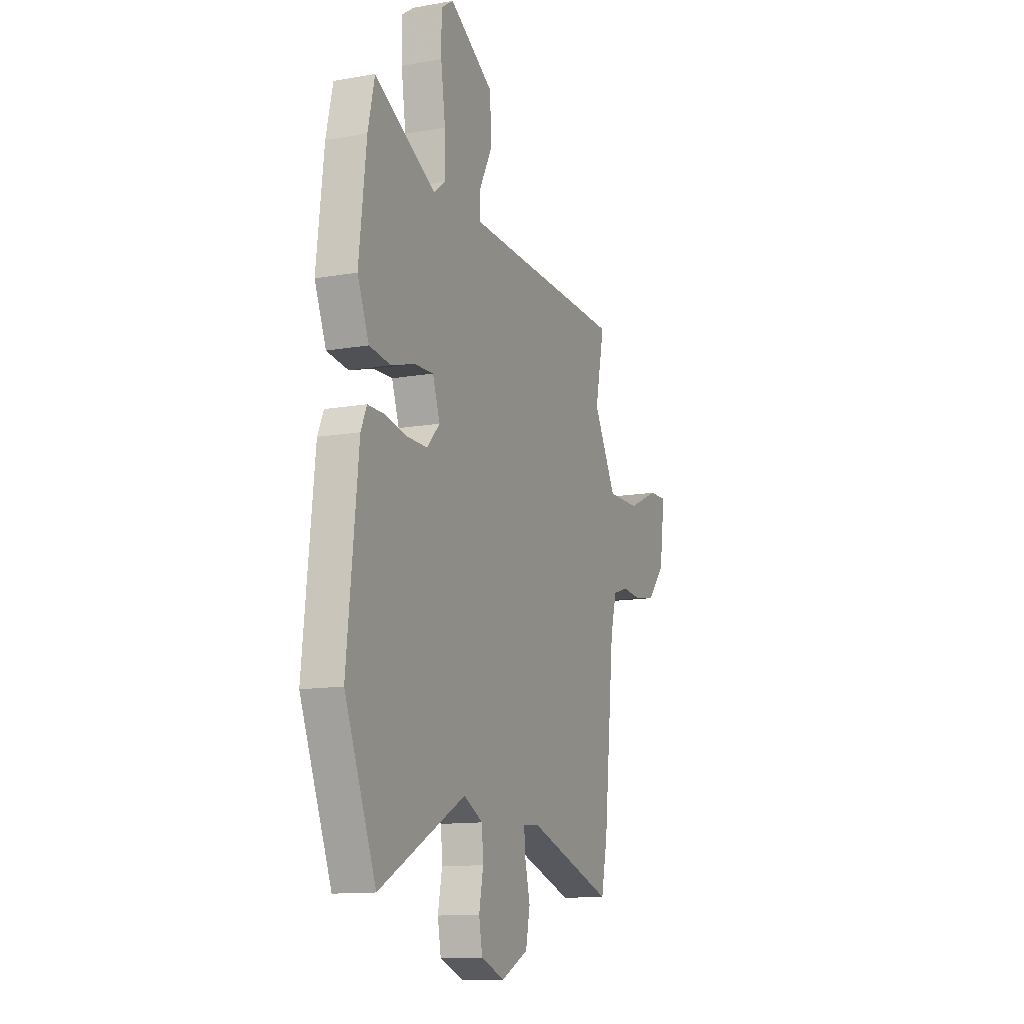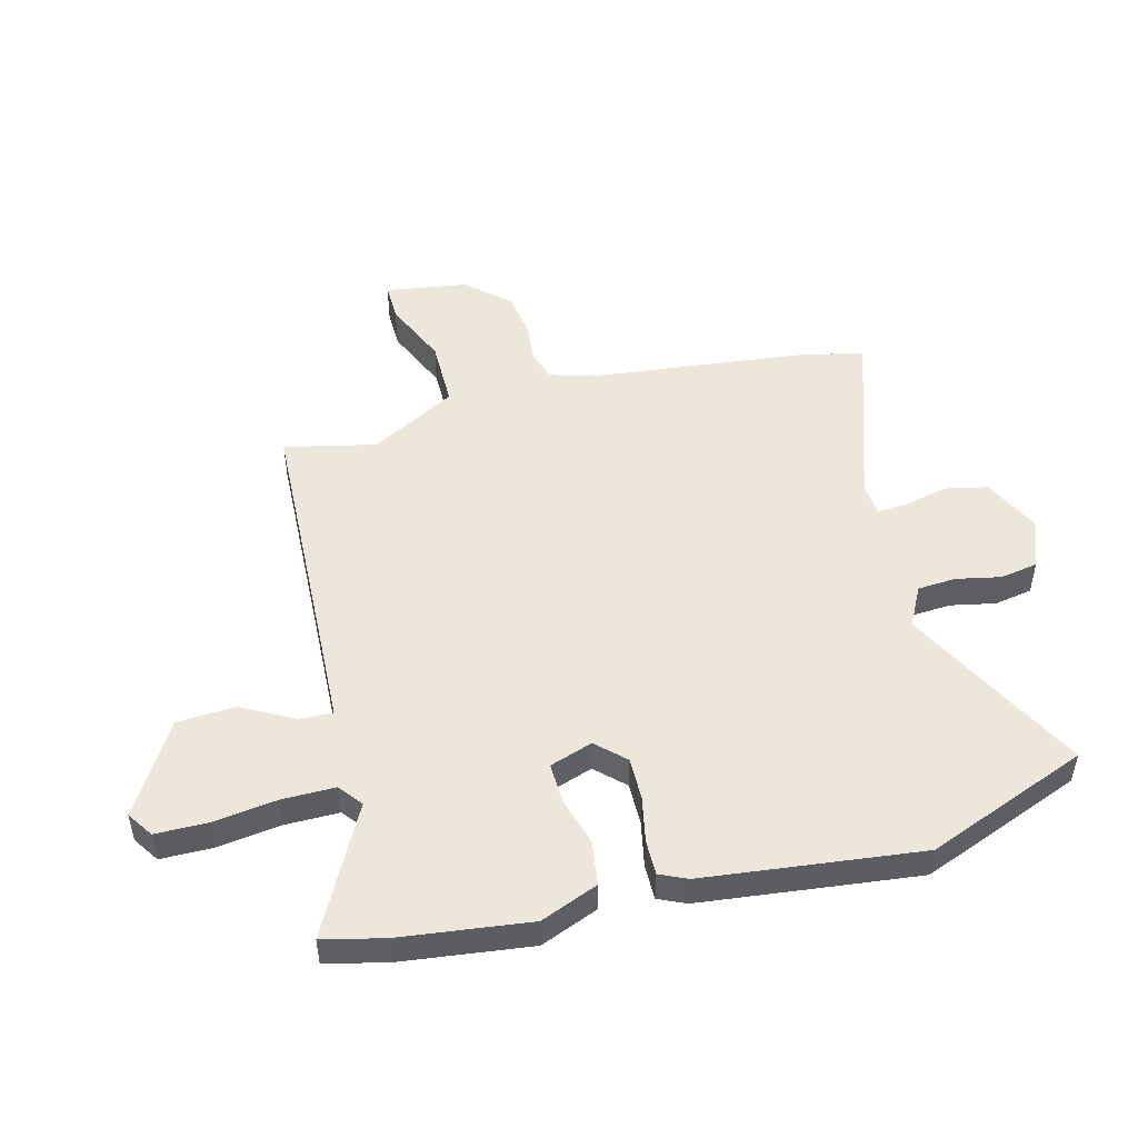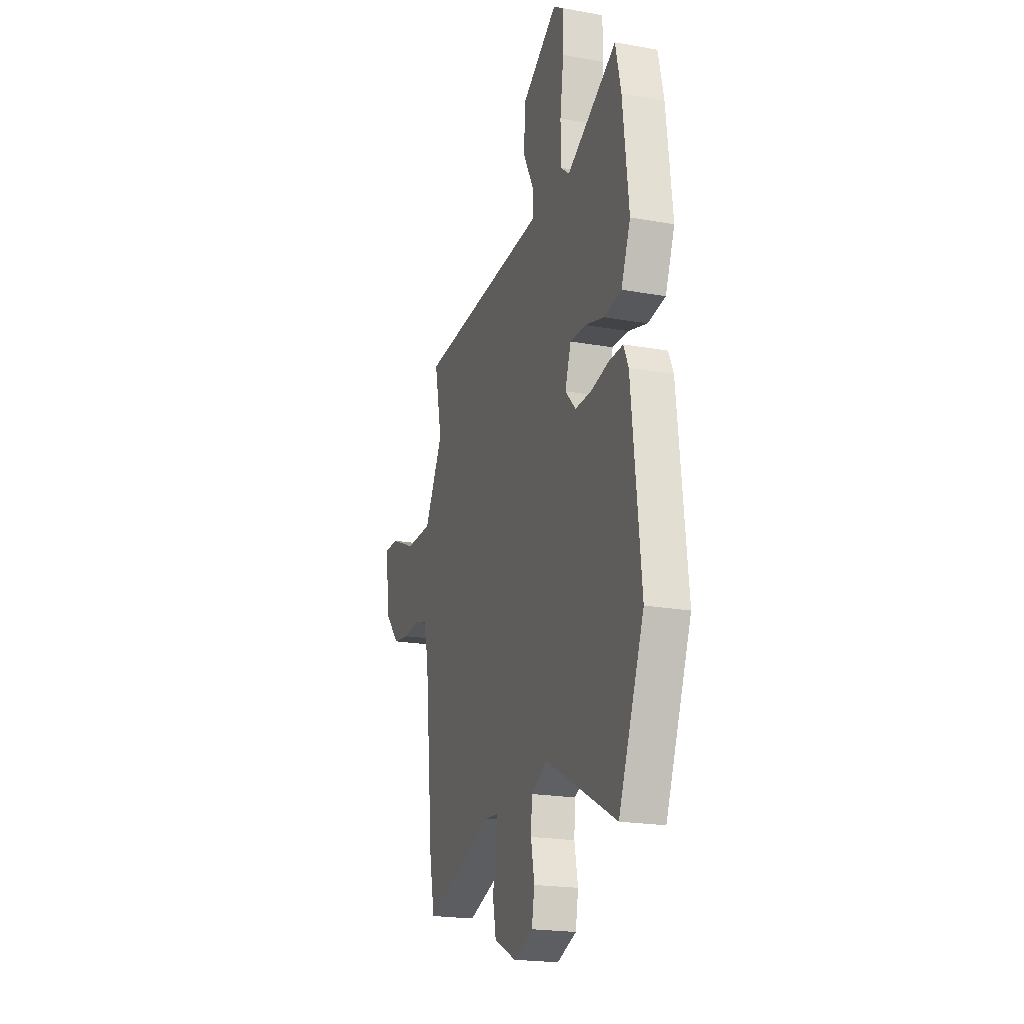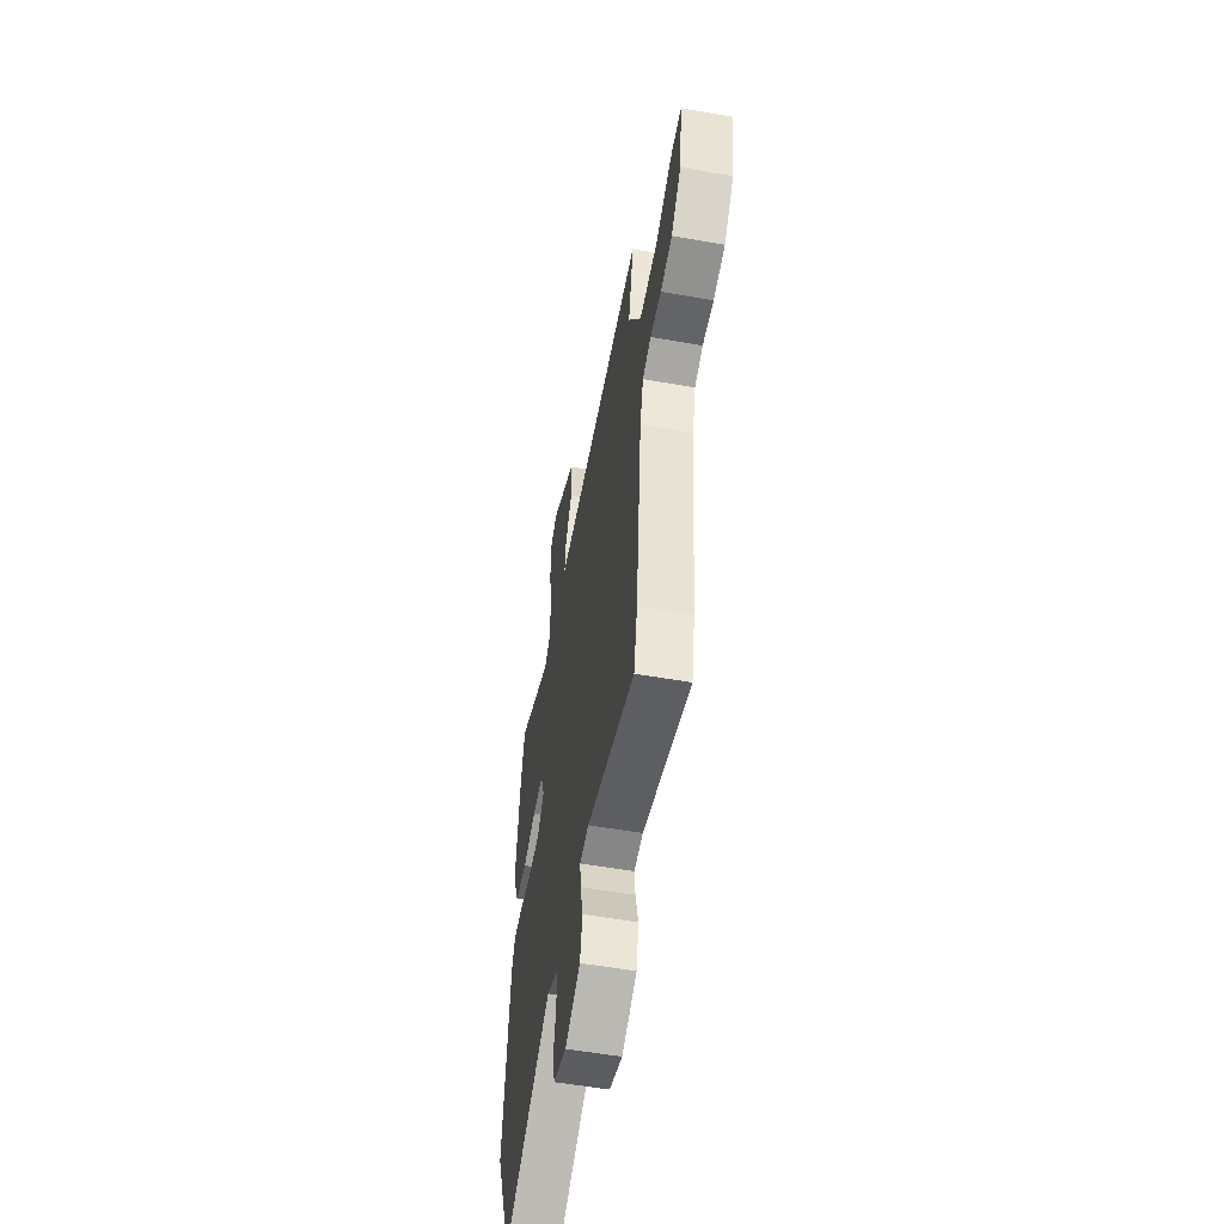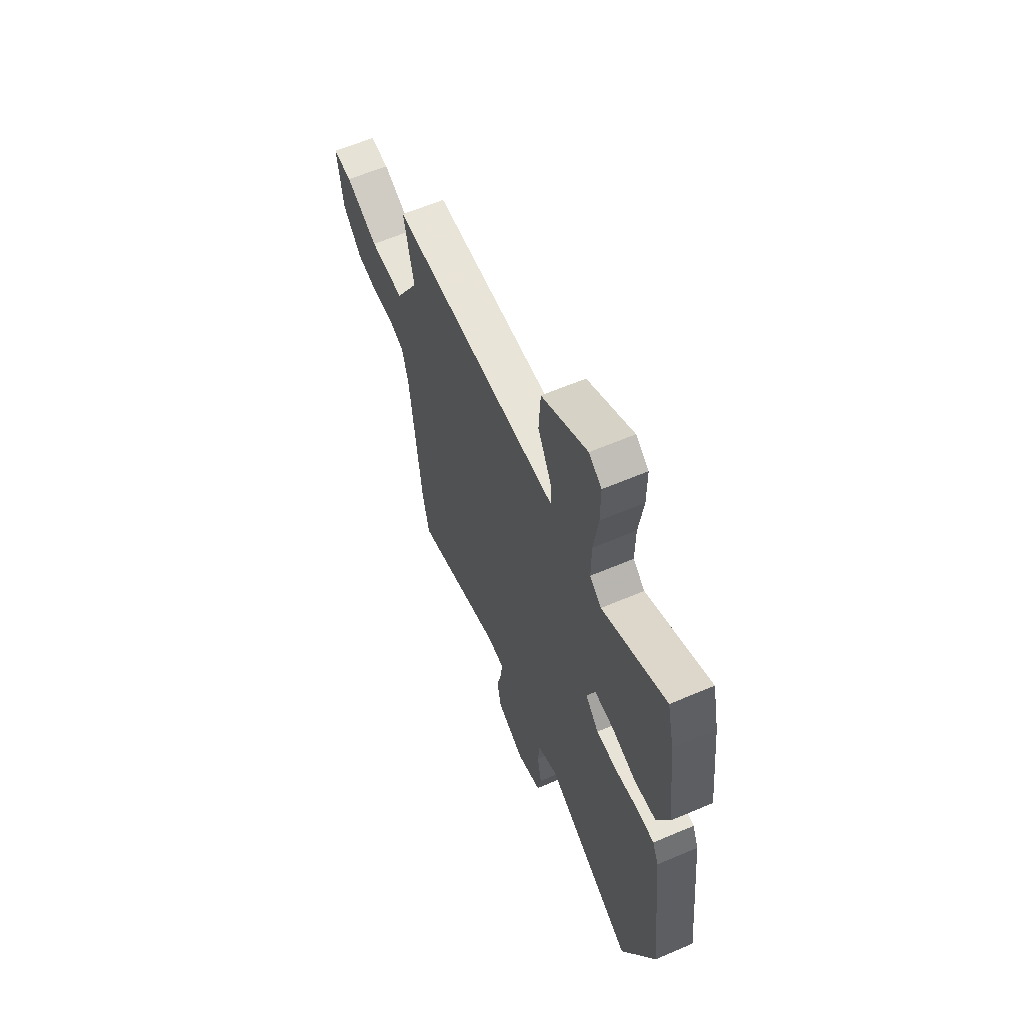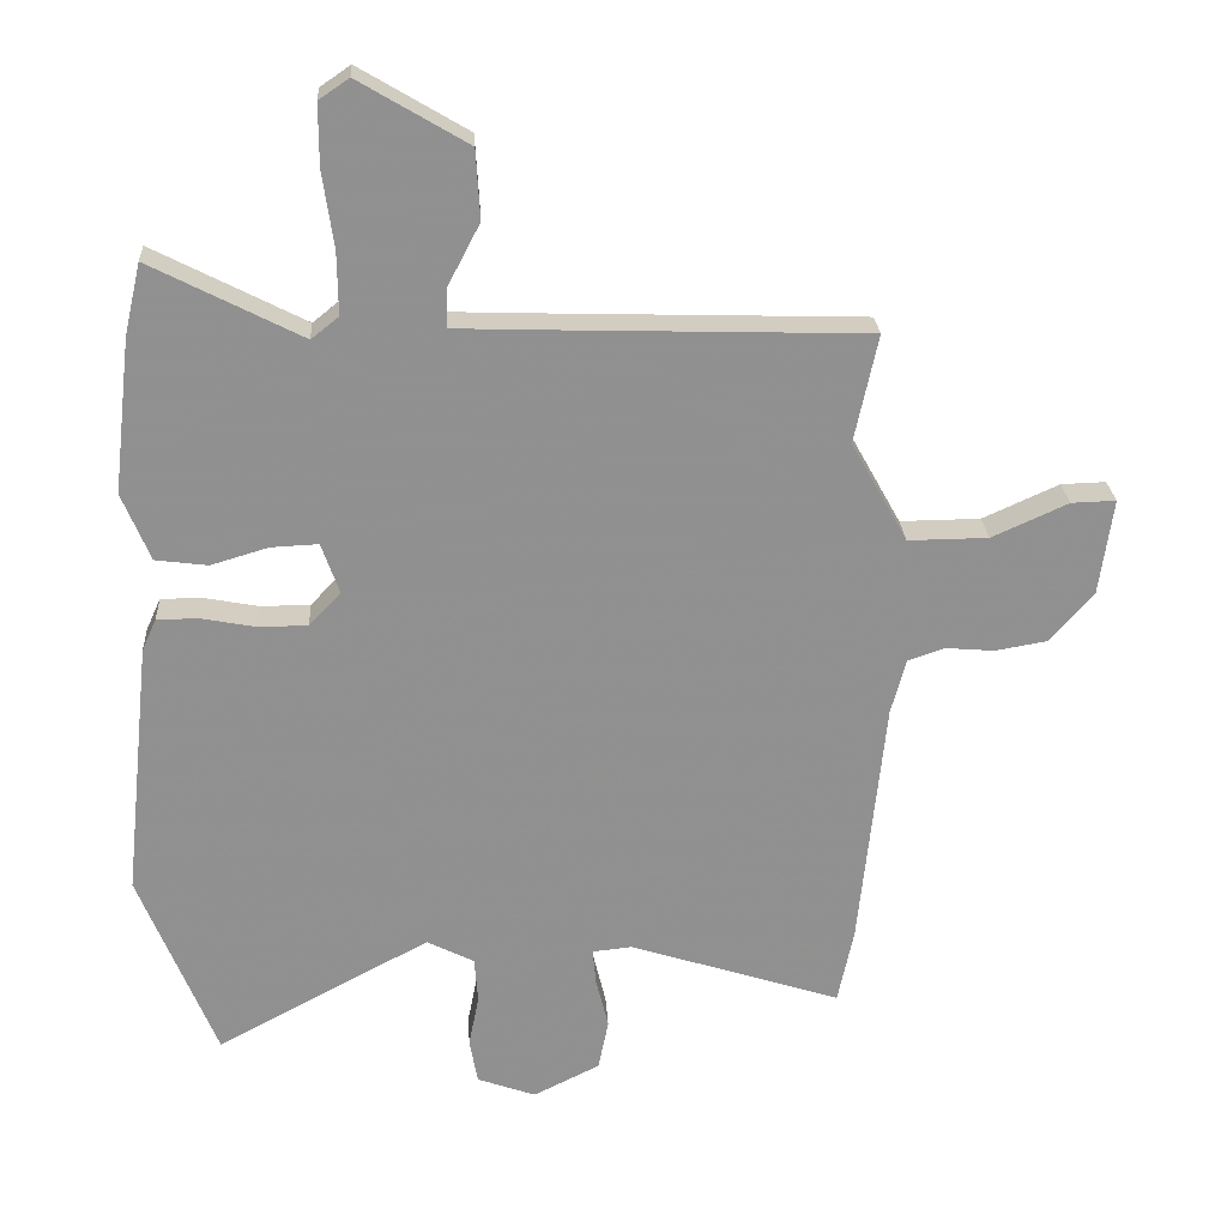
<metadata>
{"format":"obj","ext":"obj","renderer":"f3d","projection":"perspective","resolution":1024,"background":"white","views":[{"elev":-12.7,"azim":112.3,"up":"+Z"},{"elev":50.3,"azim":76.0,"up":"+Y"},{"elev":-21.0,"azim":72.2,"up":"+Z"},{"elev":-56.1,"azim":-100.4,"up":"+Z"},{"elev":61.9,"azim":66.6,"up":"+Z"},{"elev":24.5,"azim":176.6,"up":"+Z"}]}
</metadata>
<code>
v 0.482 0.07 0.576
v 0.506 0.07 0.472
v 0.532 0.07 0.247
v 0.491 0.07 0.148
v 0.415 0.07 0.138
v 0.331 0.07 0.163
v 0.262 0.07 0.166
v 0.236 0.07 0.092
v 0.282 0.07 0.043
v 0.355 0.07 0.043
v 0.433 0.07 0.058
v 0.494 0.07 0.058
v 0.515 0.07 0.011
v 0.555 0.07 -0.364
v 0.443 0.07 -0.641
v 0.132 0.07 -0.475
v 0.063 0.07 -0.51
v 0.058 0.07 -0.576
v 0.073 0.07 -0.653
v 0.061 0.07 -0.718
v -0.024 0.07 -0.749
v -0.121 0.07 -0.701
v -0.136 0.07 -0.627
v -0.118 0.07 -0.553
v -0.113 0.07 -0.5
v -0.171 0.07 -0.494
v -0.48 0.07 -0.594
v -0.503 0.07 -0.485
v -0.541 0.07 -0.116
v -0.563 0.07 -0.035
v -0.617 0.07 -0.017
v -0.688 0.07 -0.023
v -0.763 0.07 -0.01
v -0.827 0.07 0.062
v -0.847 0.07 0.204
v -0.782 0.07 0.202
v -0.671 0.07 0.152
v -0.554 0.07 0.151
v -0.472 0.07 0.298
v -0.506 0.07 0.456
v -0.062 0.07 0.47
v 0.08 0.07 0.475
v 0.078 0.07 0.532
v 0.031 0.07 0.622
v 0.037 0.07 0.723
v 0.195 0.07 0.817
v 0.239 0.07 0.787
v 0.239 0.07 0.697
v 0.223 0.07 0.586
v 0.222 0.07 0.495
v 0.262 0.07 0.463
v 0.482 0 0.576
v 0.506 0 0.472
v 0.532 0 0.247
v 0.491 0 0.148
v 0.415 0 0.138
v 0.331 0 0.163
v 0.262 0 0.166
v 0.236 0 0.092
v 0.282 0 0.043
v 0.355 0 0.043
v 0.433 0 0.058
v 0.494 0 0.058
v 0.515 0 0.011
v 0.555 0 -0.364
v 0.443 0 -0.641
v 0.132 0 -0.475
v 0.063 0 -0.51
v 0.058 0 -0.576
v 0.073 0 -0.653
v 0.061 0 -0.718
v -0.024 0 -0.749
v -0.121 0 -0.701
v -0.136 0 -0.627
v -0.118 0 -0.553
v -0.113 0 -0.5
v -0.171 0 -0.494
v -0.48 0 -0.594
v -0.503 0 -0.485
v -0.541 0 -0.116
v -0.563 0 -0.035
v -0.617 0 -0.017
v -0.688 0 -0.023
v -0.763 0 -0.01
v -0.827 0 0.062
v -0.847 0 0.204
v -0.782 0 0.202
v -0.671 0 0.152
v -0.554 0 0.151
v -0.472 0 0.298
v -0.506 0 0.456
v -0.062 0 0.47
v 0.08 0 0.475
v 0.078 0 0.532
v 0.031 0 0.622
v 0.037 0 0.723
v 0.195 0 0.817
v 0.239 0 0.787
v 0.239 0 0.697
v 0.223 0 0.586
v 0.222 0 0.495
v 0.262 0 0.463
f 46 47 48 49
f 46 49 50
f 43 44 45 46
f 42 43 46 50
f 39 40 41
f 38 39 41 42
f 34 35 36 37
f 34 37 38
f 31 32 33 34
f 30 31 34 38
f 29 30 38 42
f 26 27 28 29
f 25 26 29 42
f 21 22 23 24
f 18 19 20 21
f 17 18 21 24
f 16 17 24 25
f 14 15 16
f 10 11 12 13
f 9 10 13 14
f 8 9 14 16
f 3 4 5 6
f 3 6 7
f 51 1 2 3
f 51 3 7
f 50 51 7 8
f 25 42 50
f 8 16 25 50
f 100 99 98 97
f 101 100 97
f 97 96 95 94
f 101 97 94 93
f 92 91 90
f 93 92 90 89
f 88 87 86 85
f 89 88 85
f 85 84 83 82
f 89 85 82 81
f 93 89 81 80
f 80 79 78 77
f 93 80 77 76
f 75 74 73 72
f 72 71 70 69
f 75 72 69 68
f 76 75 68 67
f 67 66 65
f 64 63 62 61
f 65 64 61 60
f 67 65 60 59
f 57 56 55 54
f 58 57 54
f 54 53 52 102
f 58 54 102
f 59 58 102 101
f 101 93 76
f 101 76 67 59
f 1 52 53 2
f 2 53 54 3
f 3 54 55 4
f 4 55 56 5
f 5 56 57 6
f 6 57 58 7
f 7 58 59 8
f 8 59 60 9
f 9 60 61 10
f 10 61 62 11
f 11 62 63 12
f 12 63 64 13
f 13 64 65 14
f 14 65 66 15
f 15 66 67 16
f 16 67 68 17
f 17 68 69 18
f 18 69 70 19
f 19 70 71 20
f 20 71 72 21
f 21 72 73 22
f 22 73 74 23
f 23 74 75 24
f 24 75 76 25
f 25 76 77 26
f 26 77 78 27
f 27 78 79 28
f 28 79 80 29
f 29 80 81 30
f 30 81 82 31
f 31 82 83 32
f 32 83 84 33
f 33 84 85 34
f 34 85 86 35
f 35 86 87 36
f 36 87 88 37
f 37 88 89 38
f 38 89 90 39
f 39 90 91 40
f 40 91 92 41
f 41 92 93 42
f 42 93 94 43
f 43 94 95 44
f 44 95 96 45
f 45 96 97 46
f 46 97 98 47
f 47 98 99 48
f 48 99 100 49
f 49 100 101 50
f 50 101 102 51
f 51 102 52 1

</code>
